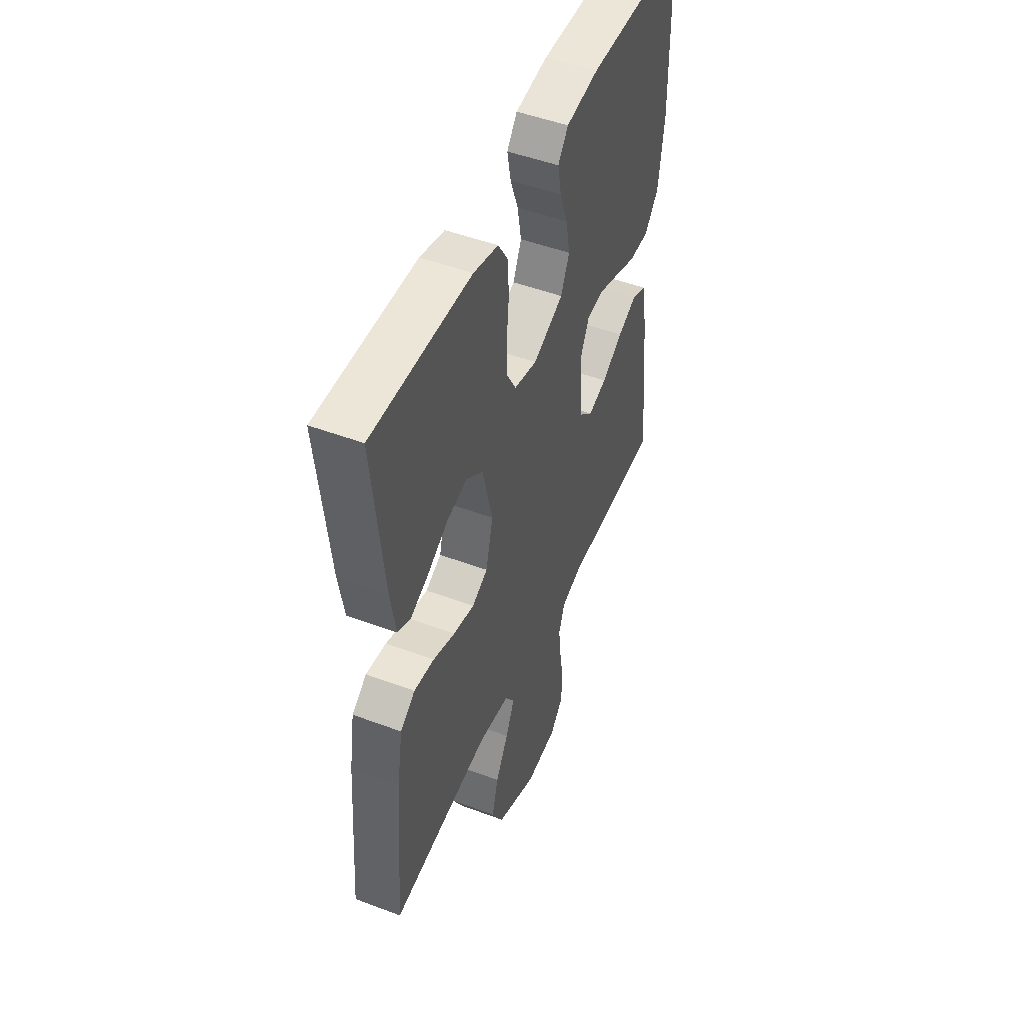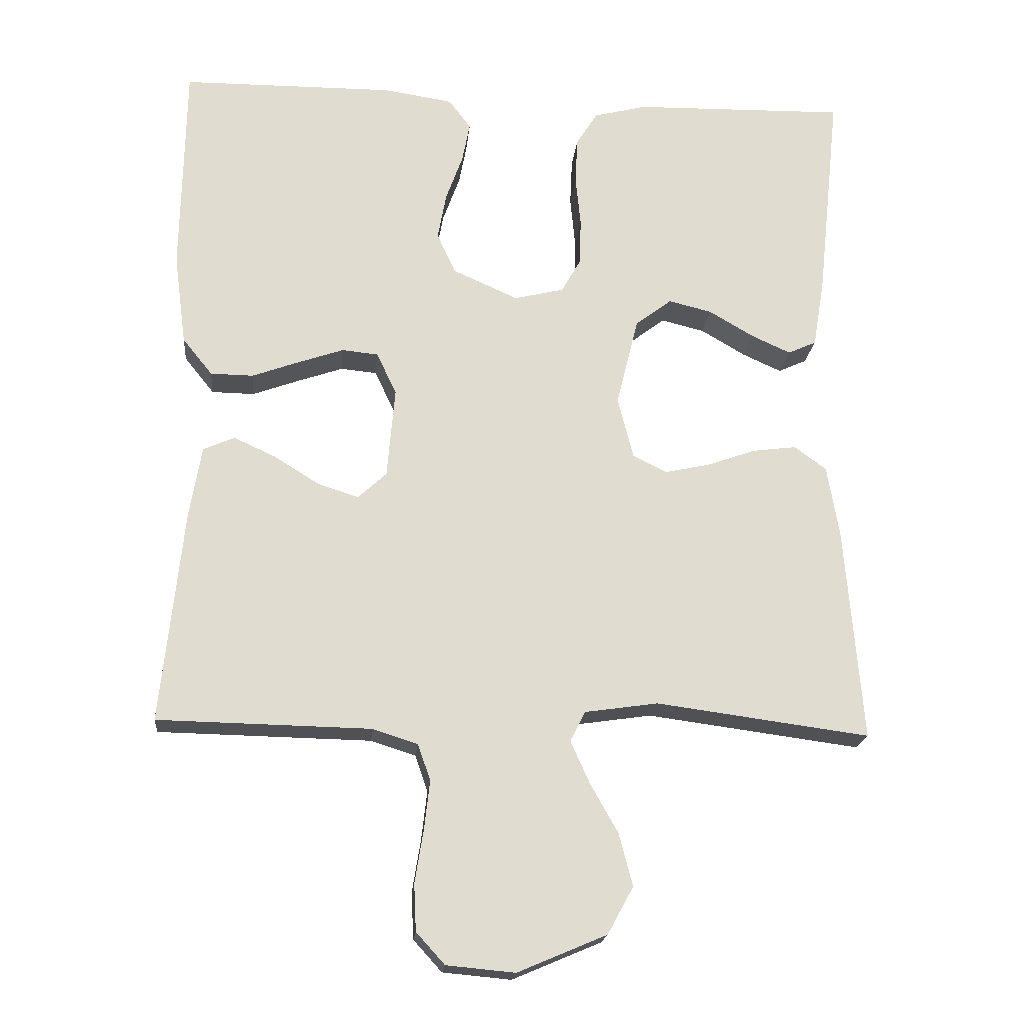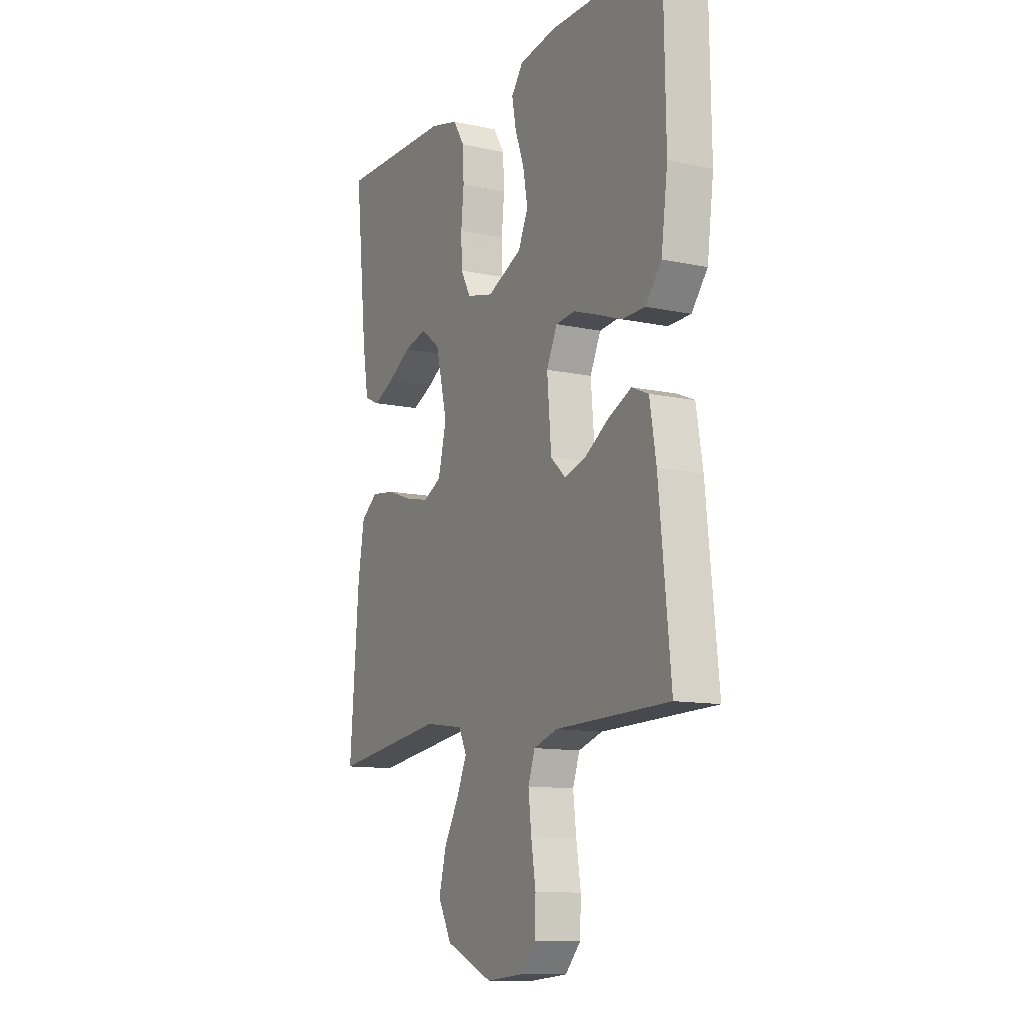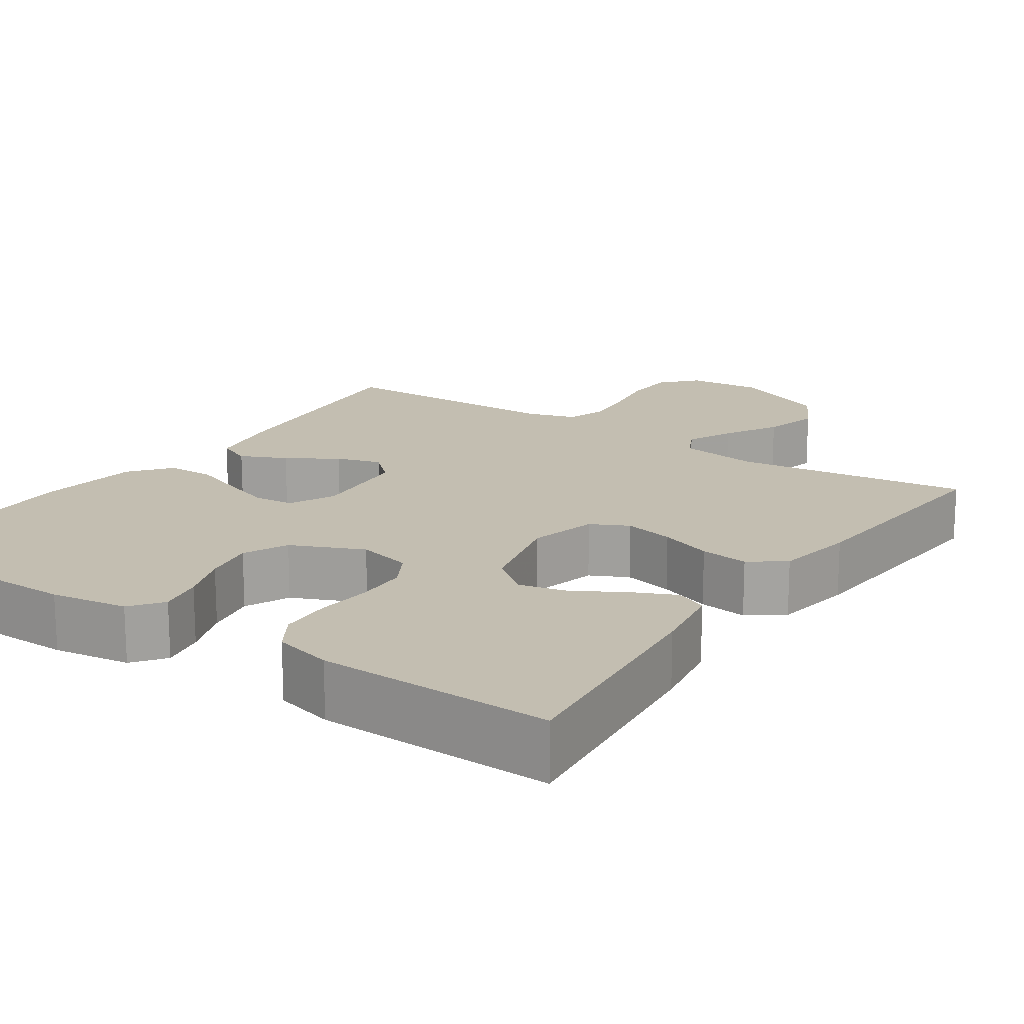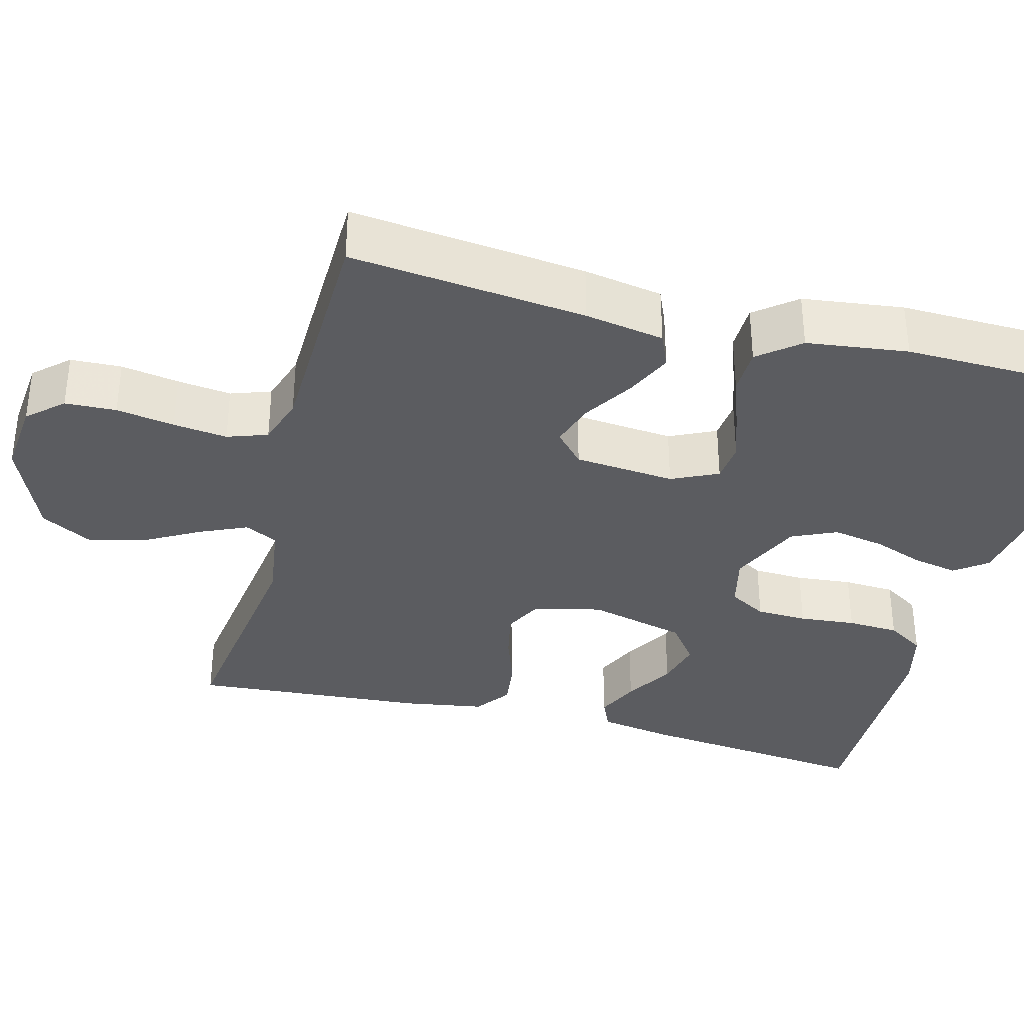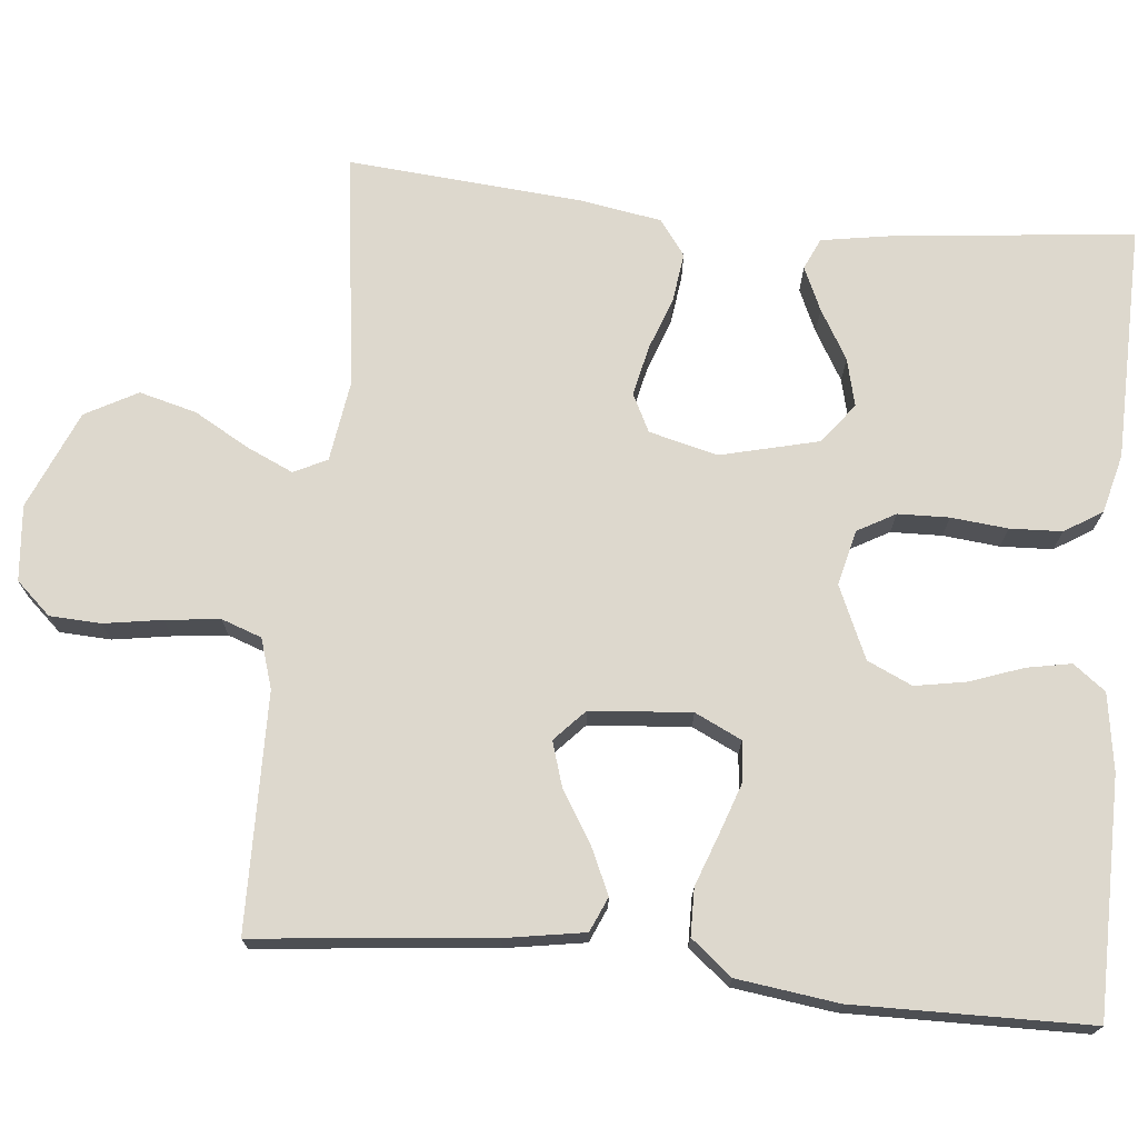
<metadata>
{"format":"obj","ext":"obj","renderer":"f3d","projection":"perspective","resolution":1024,"background":"white","views":[{"elev":49.2,"azim":112.6,"up":"+Z"},{"elev":-19.5,"azim":-5.3,"up":"+Z"},{"elev":-11.7,"azim":-117.4,"up":"+Z"},{"elev":17.2,"azim":34.3,"up":"+Y"},{"elev":-35.0,"azim":-104.9,"up":"+Y"},{"elev":72.3,"azim":-84.2,"up":"+Y"}]}
</metadata>
<code>
v 0.5 0.07 0.5
v 0.468 0.07 0.2
v 0.452 0.07 0.105
v 0.412 0.07 0.087
v 0.357 0.07 0.112
v 0.294 0.07 0.149
v 0.233 0.07 0.164
v 0.182 0.07 0.125
v 0.151 0.07 0
v 0.173 0.07 -0.087
v 0.221 0.07 -0.111
v 0.285 0.07 -0.097
v 0.352 0.07 -0.073
v 0.414 0.07 -0.065
v 0.459 0.07 -0.098
v 0.476 0.07 -0.2
v 0.5 0.07 -0.5
v 0.2 0.07 -0.46
v 0.097 0.07 -0.475
v 0.076 0.07 -0.517
v 0.103 0.07 -0.577
v 0.142 0.07 -0.646
v 0.161 0.07 -0.719
v 0.125 0.07 -0.785
v 0 0.07 -0.838
v -0.096 0.07 -0.829
v -0.136 0.07 -0.785
v -0.139 0.07 -0.72
v -0.127 0.07 -0.646
v -0.119 0.07 -0.577
v -0.137 0.07 -0.526
v -0.2 0.07 -0.506
v -0.5 0.07 -0.5
v -0.469 0.07 -0.2
v -0.452 0.07 -0.099
v -0.408 0.07 -0.08
v -0.349 0.07 -0.107
v -0.285 0.07 -0.147
v -0.228 0.07 -0.165
v -0.188 0.07 -0.128
v -0.177 0.07 0
v -0.205 0.07 0.059
v -0.256 0.07 0.064
v -0.32 0.07 0.042
v -0.386 0.07 0.018
v -0.446 0.07 0.019
v -0.488 0.07 0.071
v -0.505 0.07 0.2
v -0.5 0.07 0.5
v -0.2 0.07 0.502
v -0.102 0.07 0.487
v -0.071 0.07 0.446
v -0.082 0.07 0.389
v -0.106 0.07 0.323
v -0.118 0.07 0.257
v -0.092 0.07 0.2
v 0 0.07 0.159
v 0.07 0.07 0.176
v 0.097 0.07 0.224
v 0.099 0.07 0.289
v 0.092 0.07 0.361
v 0.095 0.07 0.427
v 0.125 0.07 0.475
v 0.2 0.07 0.494
v 0.5 0 0.5
v 0.468 0 0.2
v 0.452 0 0.105
v 0.412 0 0.087
v 0.357 0 0.112
v 0.294 0 0.149
v 0.233 0 0.164
v 0.182 0 0.125
v 0.151 0 0
v 0.173 0 -0.087
v 0.221 0 -0.111
v 0.285 0 -0.097
v 0.352 0 -0.073
v 0.414 0 -0.065
v 0.459 0 -0.098
v 0.476 0 -0.2
v 0.5 0 -0.5
v 0.2 0 -0.46
v 0.097 0 -0.475
v 0.076 0 -0.517
v 0.103 0 -0.577
v 0.142 0 -0.646
v 0.161 0 -0.719
v 0.125 0 -0.785
v 0 0 -0.838
v -0.096 0 -0.829
v -0.136 0 -0.785
v -0.139 0 -0.72
v -0.127 0 -0.646
v -0.119 0 -0.577
v -0.137 0 -0.526
v -0.2 0 -0.506
v -0.5 0 -0.5
v -0.469 0 -0.2
v -0.452 0 -0.099
v -0.408 0 -0.08
v -0.349 0 -0.107
v -0.285 0 -0.147
v -0.228 0 -0.165
v -0.188 0 -0.128
v -0.177 0 0
v -0.205 0 0.059
v -0.256 0 0.064
v -0.32 0 0.042
v -0.386 0 0.018
v -0.446 0 0.019
v -0.488 0 0.071
v -0.505 0 0.2
v -0.5 0 0.5
v -0.2 0 0.502
v -0.102 0 0.487
v -0.071 0 0.446
v -0.082 0 0.389
v -0.106 0 0.323
v -0.118 0 0.257
v -0.092 0 0.2
v 0 0 0.159
v 0.07 0 0.176
v 0.097 0 0.224
v 0.099 0 0.289
v 0.092 0 0.361
v 0.095 0 0.427
v 0.125 0 0.475
v 0.2 0 0.494
f 60 61 62 63
f 59 60 63 64
f 51 52 53 54
f 51 54 55
f 50 51 55
f 49 50 55
f 48 49 55 56
f 44 45 46 47
f 43 44 47 48
f 42 43 48 56
f 35 36 37 38
f 35 38 39
f 32 33 34 35
f 31 32 35 39
f 30 31 39 40
f 26 27 28 29
f 26 29 30
f 25 26 30
f 21 22 23 24
f 20 21 24 25
f 15 16 17 18
f 15 18 19
f 12 13 14 15
f 11 12 15 19
f 10 11 19 20
f 3 4 5 6
f 1 2 3 6
f 59 64 1 6
f 41 42 56 57
f 41 57 58
f 40 41 58
f 30 40 58
f 9 10 20 25
f 9 25 30 58
f 59 6 7
f 59 7 8
f 8 9 58 59
f 127 126 125 124
f 128 127 124 123
f 118 117 116 115
f 119 118 115
f 119 115 114
f 119 114 113
f 120 119 113 112
f 111 110 109 108
f 112 111 108 107
f 120 112 107 106
f 102 101 100 99
f 103 102 99
f 99 98 97 96
f 103 99 96 95
f 104 103 95 94
f 93 92 91 90
f 94 93 90
f 94 90 89
f 88 87 86 85
f 89 88 85 84
f 82 81 80 79
f 83 82 79
f 79 78 77 76
f 83 79 76 75
f 84 83 75 74
f 70 69 68 67
f 70 67 66 65
f 70 65 128 123
f 121 120 106 105
f 122 121 105
f 122 105 104
f 122 104 94
f 89 84 74 73
f 122 94 89 73
f 71 70 123
f 72 71 123
f 123 122 73 72
f 1 65 66 2
f 2 66 67 3
f 3 67 68 4
f 4 68 69 5
f 5 69 70 6
f 6 70 71 7
f 7 71 72 8
f 8 72 73 9
f 9 73 74 10
f 10 74 75 11
f 11 75 76 12
f 12 76 77 13
f 13 77 78 14
f 14 78 79 15
f 15 79 80 16
f 16 80 81 17
f 17 81 82 18
f 18 82 83 19
f 19 83 84 20
f 20 84 85 21
f 21 85 86 22
f 22 86 87 23
f 23 87 88 24
f 24 88 89 25
f 25 89 90 26
f 26 90 91 27
f 27 91 92 28
f 28 92 93 29
f 29 93 94 30
f 30 94 95 31
f 31 95 96 32
f 32 96 97 33
f 33 97 98 34
f 34 98 99 35
f 35 99 100 36
f 36 100 101 37
f 37 101 102 38
f 38 102 103 39
f 39 103 104 40
f 40 104 105 41
f 41 105 106 42
f 42 106 107 43
f 43 107 108 44
f 44 108 109 45
f 45 109 110 46
f 46 110 111 47
f 47 111 112 48
f 48 112 113 49
f 49 113 114 50
f 50 114 115 51
f 51 115 116 52
f 52 116 117 53
f 53 117 118 54
f 54 118 119 55
f 55 119 120 56
f 56 120 121 57
f 57 121 122 58
f 58 122 123 59
f 59 123 124 60
f 60 124 125 61
f 61 125 126 62
f 62 126 127 63
f 63 127 128 64
f 64 128 65 1

</code>
